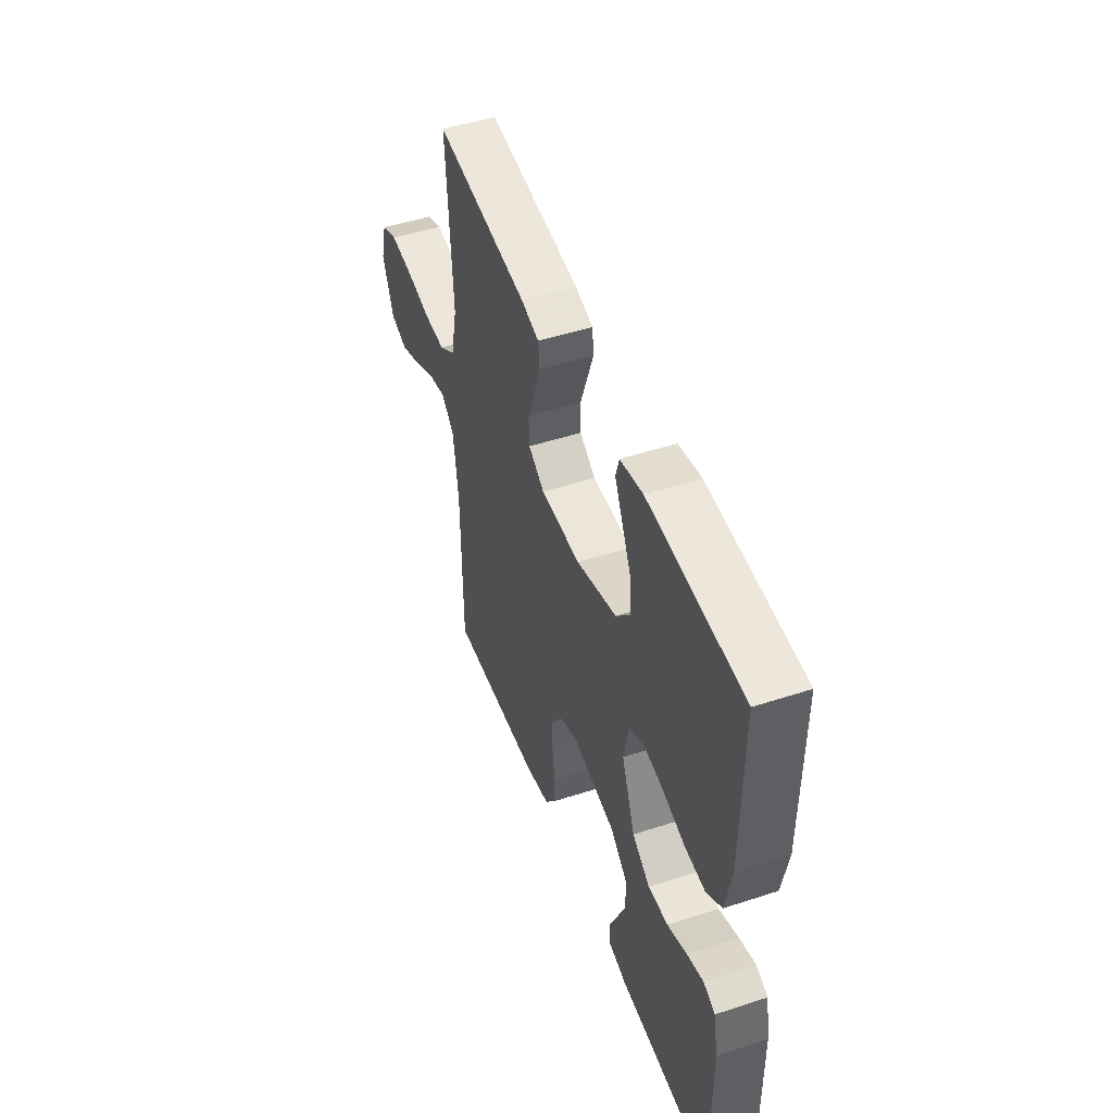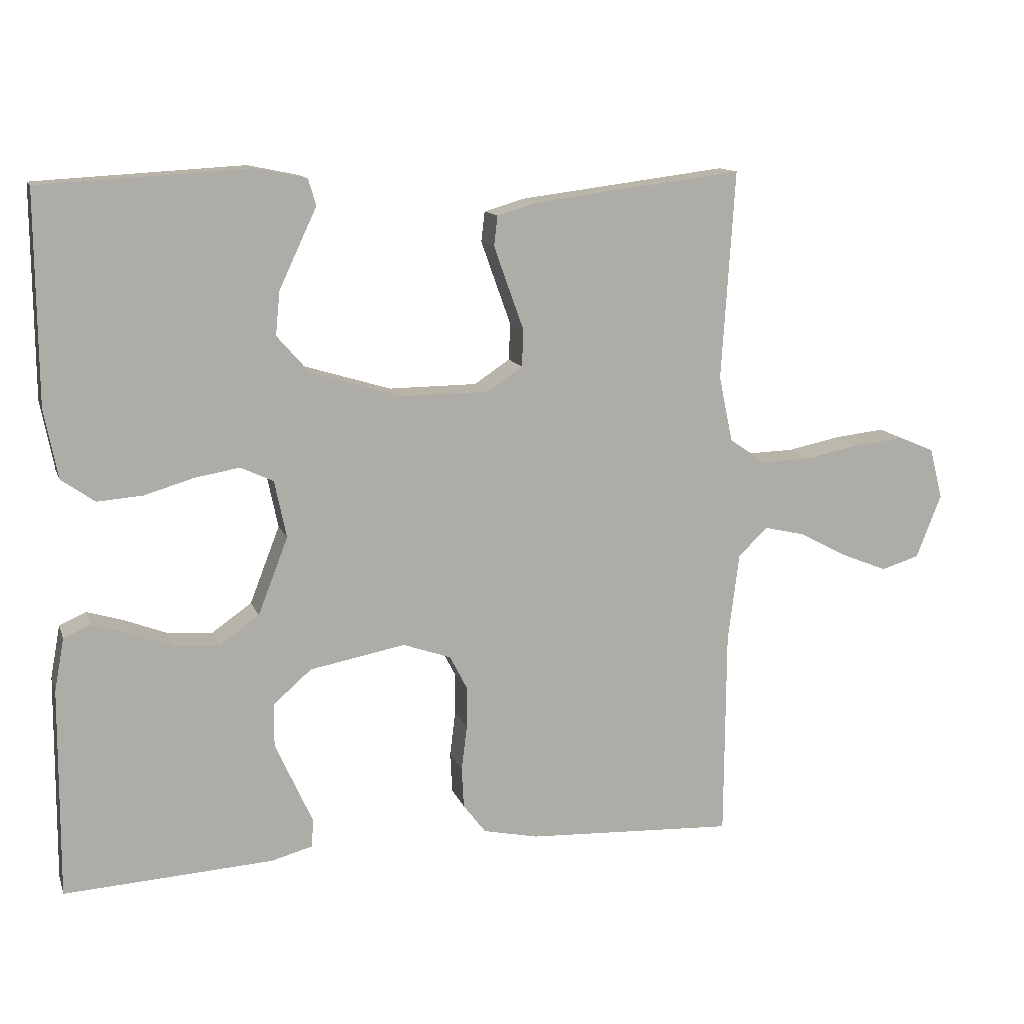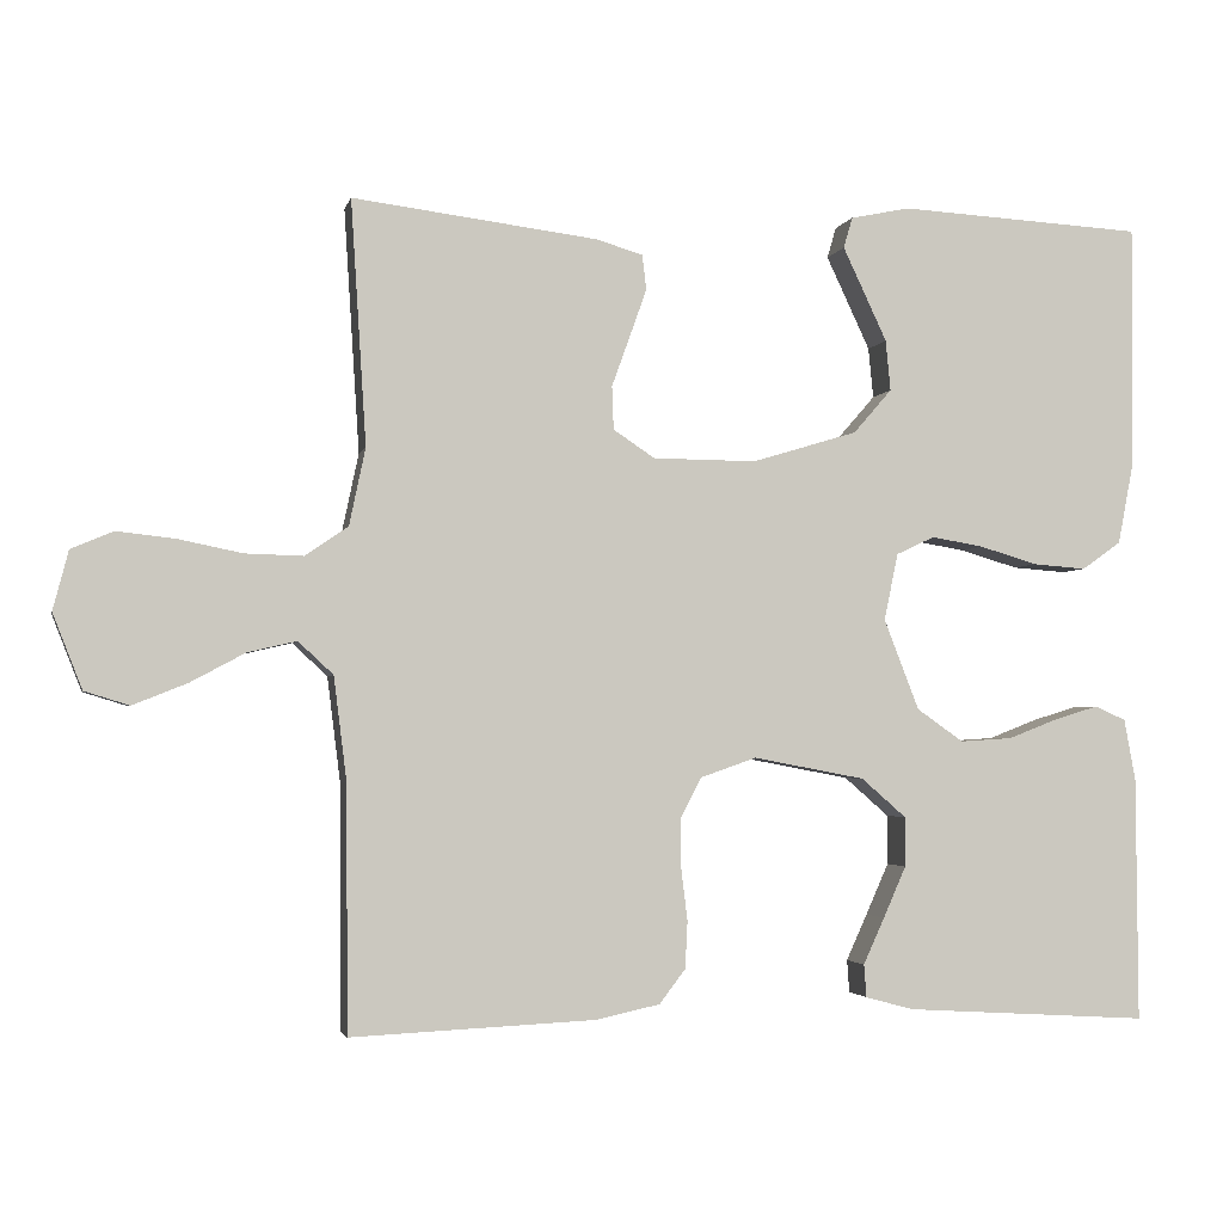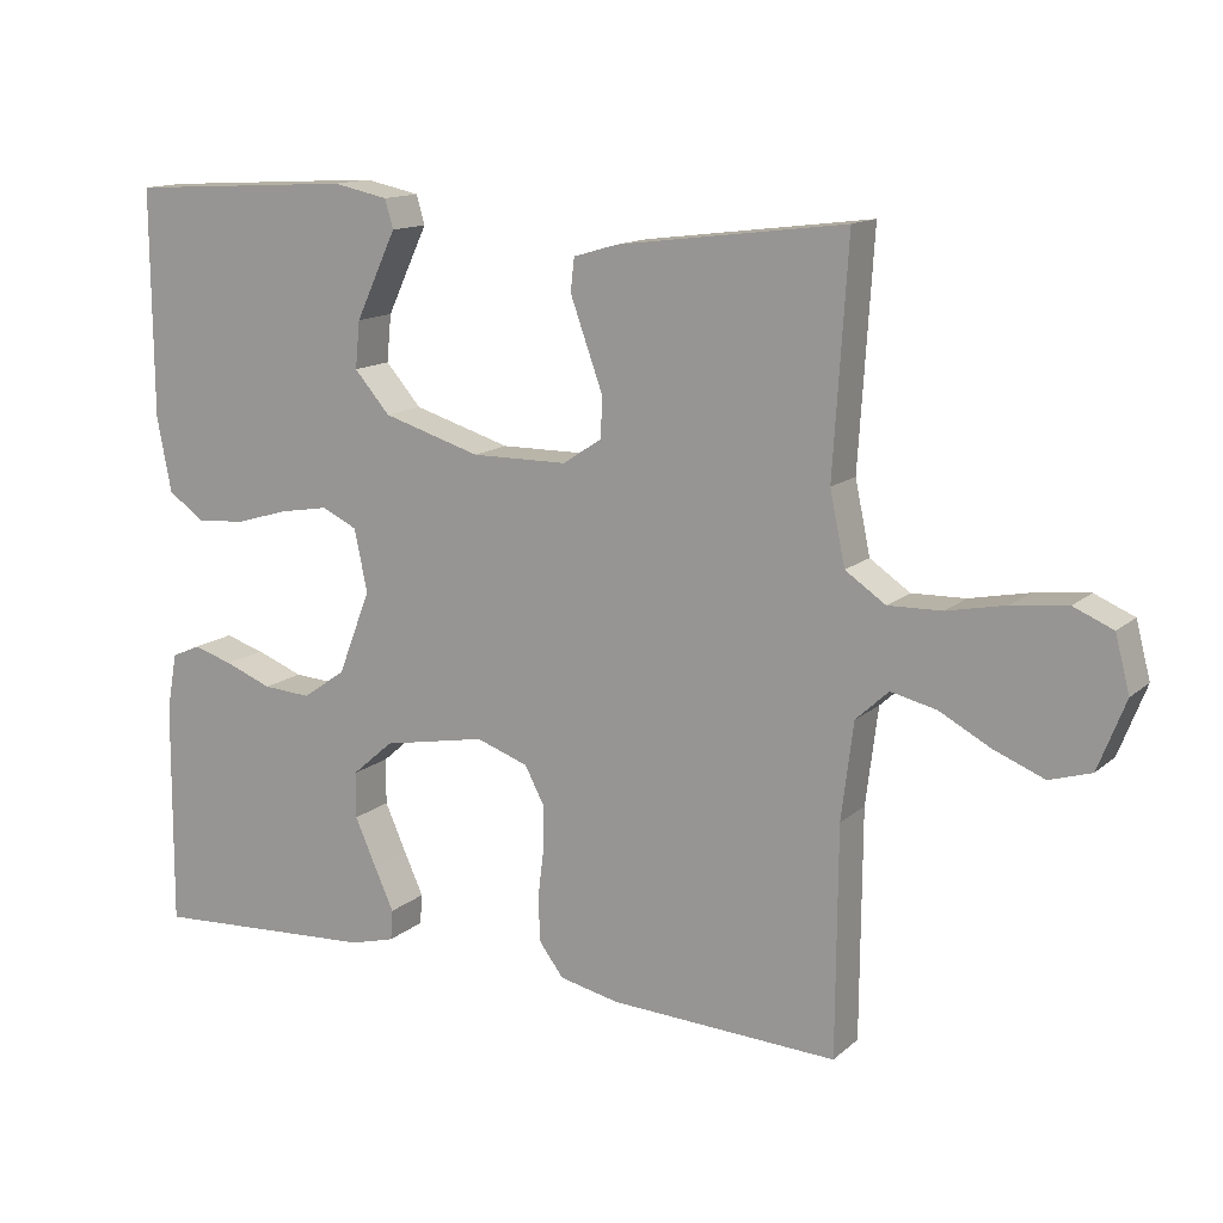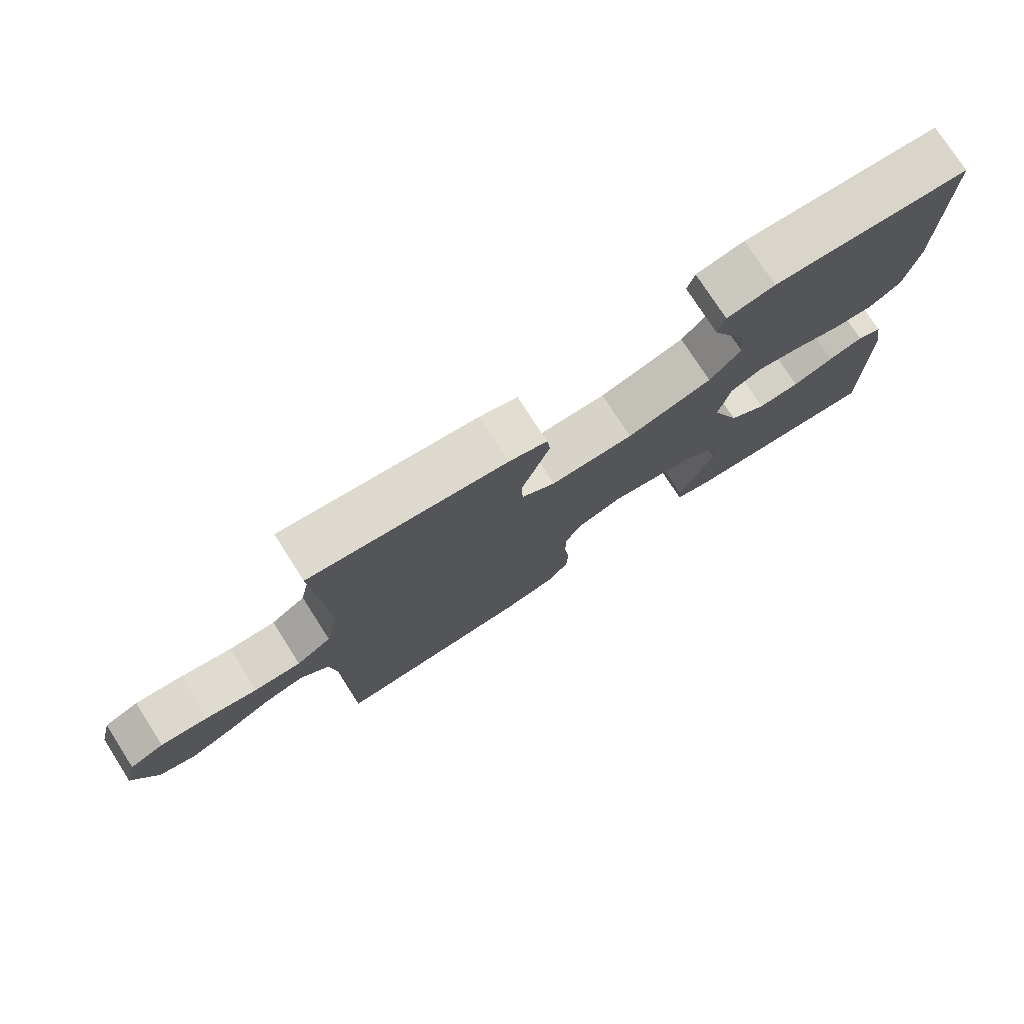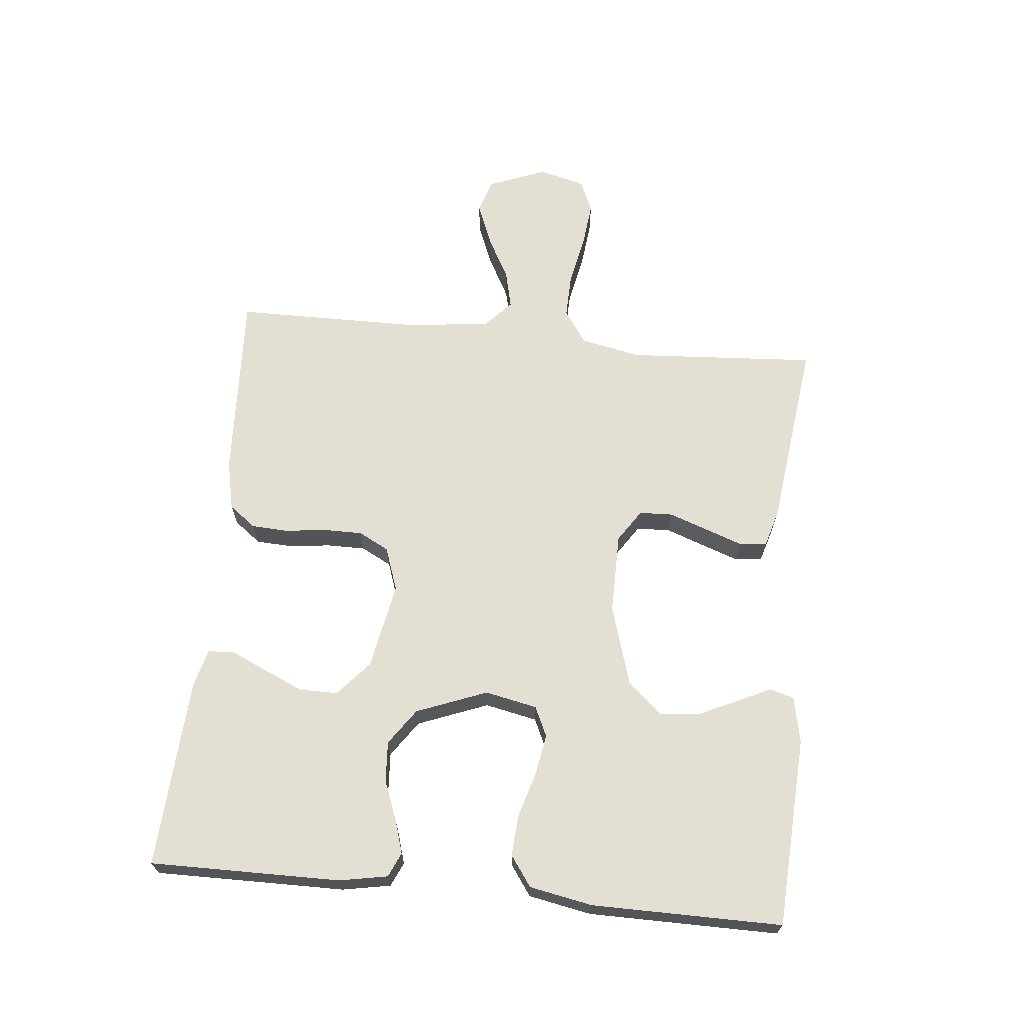
<metadata>
{"format":"obj","ext":"obj","renderer":"f3d","projection":"perspective","resolution":1024,"background":"white","views":[{"elev":48.3,"azim":-110.1,"up":"+Z"},{"elev":12.6,"azim":-15.7,"up":"+Z"},{"elev":-2.7,"azim":167.7,"up":"+Z"},{"elev":13.7,"azim":29.6,"up":"+Z"},{"elev":76.4,"azim":147.3,"up":"+Z"},{"elev":66.9,"azim":-84.4,"up":"+Y"}]}
</metadata>
<code>
v -0.5 0.07 -0.5
v -0.498 0.07 -0.2
v -0.484 0.07 -0.124
v -0.446 0.07 -0.107
v -0.393 0.07 -0.123
v -0.331 0.07 -0.147
v -0.267 0.07 -0.151
v -0.21 0.07 -0.111
v -0.167 0.07 0
v -0.184 0.07 0.082
v -0.231 0.07 0.104
v -0.295 0.07 0.093
v -0.366 0.07 0.072
v -0.431 0.07 0.067
v -0.479 0.07 0.101
v -0.498 0.07 0.2
v -0.5 0.07 0.5
v -0.2 0.07 0.517
v -0.127 0.07 0.502
v -0.116 0.07 0.464
v -0.141 0.07 0.411
v -0.17 0.07 0.349
v -0.176 0.07 0.287
v -0.129 0.07 0.233
v 0 0.07 0.194
v 0.127 0.07 0.195
v 0.178 0.07 0.229
v 0.18 0.07 0.282
v 0.158 0.07 0.343
v 0.137 0.07 0.402
v 0.142 0.07 0.445
v 0.2 0.07 0.462
v 0.5 0.07 0.5
v 0.481 0.07 0.2
v 0.501 0.07 0.105
v 0.554 0.07 0.069
v 0.625 0.07 0.071
v 0.703 0.07 0.087
v 0.775 0.07 0.095
v 0.827 0.07 0.073
v 0.846 0.07 0
v 0.81 0.07 -0.092
v 0.755 0.07 -0.109
v 0.688 0.07 -0.082
v 0.621 0.07 -0.046
v 0.561 0.07 -0.032
v 0.518 0.07 -0.072
v 0.502 0.07 -0.2
v 0.5 0.07 -0.5
v 0.2 0.07 -0.486
v 0.121 0.07 -0.469
v 0.089 0.07 -0.427
v 0.086 0.07 -0.369
v 0.094 0.07 -0.304
v 0.094 0.07 -0.243
v 0.069 0.07 -0.195
v 0 0.07 -0.171
v -0.137 0.07 -0.197
v -0.192 0.07 -0.245
v -0.192 0.07 -0.306
v -0.164 0.07 -0.369
v -0.138 0.07 -0.426
v -0.141 0.07 -0.466
v -0.2 0.07 -0.482
v -0.5 0 -0.5
v -0.498 0 -0.2
v -0.484 0 -0.124
v -0.446 0 -0.107
v -0.393 0 -0.123
v -0.331 0 -0.147
v -0.267 0 -0.151
v -0.21 0 -0.111
v -0.167 0 0
v -0.184 0 0.082
v -0.231 0 0.104
v -0.295 0 0.093
v -0.366 0 0.072
v -0.431 0 0.067
v -0.479 0 0.101
v -0.498 0 0.2
v -0.5 0 0.5
v -0.2 0 0.517
v -0.127 0 0.502
v -0.116 0 0.464
v -0.141 0 0.411
v -0.17 0 0.349
v -0.176 0 0.287
v -0.129 0 0.233
v 0 0 0.194
v 0.127 0 0.195
v 0.178 0 0.229
v 0.18 0 0.282
v 0.158 0 0.343
v 0.137 0 0.402
v 0.142 0 0.445
v 0.2 0 0.462
v 0.5 0 0.5
v 0.481 0 0.2
v 0.501 0 0.105
v 0.554 0 0.069
v 0.625 0 0.071
v 0.703 0 0.087
v 0.775 0 0.095
v 0.827 0 0.073
v 0.846 0 0
v 0.81 0 -0.092
v 0.755 0 -0.109
v 0.688 0 -0.082
v 0.621 0 -0.046
v 0.561 0 -0.032
v 0.518 0 -0.072
v 0.502 0 -0.2
v 0.5 0 -0.5
v 0.2 0 -0.486
v 0.121 0 -0.469
v 0.089 0 -0.427
v 0.086 0 -0.369
v 0.094 0 -0.304
v 0.094 0 -0.243
v 0.069 0 -0.195
v 0 0 -0.171
v -0.137 0 -0.197
v -0.192 0 -0.245
v -0.192 0 -0.306
v -0.164 0 -0.369
v -0.138 0 -0.426
v -0.141 0 -0.466
v -0.2 0 -0.482
f 4 5 6
f 3 4 6
f 2 3 6
f 1 2 6
f 64 1 6
f 63 64 6
f 62 63 6
f 61 62 6
f 60 61 6 7
f 59 60 7 8
f 58 59 8 9
f 57 58 9
f 56 57 9 10
f 52 53 54
f 51 52 54
f 50 51 54
f 49 50 54
f 48 49 54
f 47 48 54 55
f 46 47 55 56
f 43 44 45
f 42 43 45
f 41 42 45
f 40 41 45
f 39 40 45
f 38 39 45
f 37 38 45
f 36 37 45 46
f 46 56 10
f 36 46 10
f 35 36 10
f 32 33 34
f 31 32 34
f 30 31 34
f 29 30 34
f 28 29 34
f 27 28 34 35
f 19 20 21
f 18 19 21
f 17 18 21
f 16 17 21
f 15 16 21
f 14 15 21
f 13 14 21
f 12 13 21
f 12 21 22
f 11 12 22 23
f 26 27 35
f 35 10 11
f 26 35 11
f 25 26 11
f 24 25 11
f 11 23 24
f 70 69 68
f 70 68 67
f 70 67 66
f 70 66 65
f 70 65 128
f 70 128 127
f 70 127 126
f 70 126 125
f 71 70 125 124
f 72 71 124 123
f 73 72 123 122
f 73 122 121
f 74 73 121 120
f 118 117 116
f 118 116 115
f 118 115 114
f 118 114 113
f 118 113 112
f 119 118 112 111
f 120 119 111 110
f 109 108 107
f 109 107 106
f 109 106 105
f 109 105 104
f 109 104 103
f 109 103 102
f 109 102 101
f 110 109 101 100
f 74 120 110
f 74 110 100
f 74 100 99
f 98 97 96
f 98 96 95
f 98 95 94
f 98 94 93
f 98 93 92
f 99 98 92 91
f 85 84 83
f 85 83 82
f 85 82 81
f 85 81 80
f 85 80 79
f 85 79 78
f 85 78 77
f 85 77 76
f 86 85 76
f 87 86 76 75
f 99 91 90
f 75 74 99
f 75 99 90
f 75 90 89
f 75 89 88
f 88 87 75
f 1 65 66 2
f 2 66 67 3
f 3 67 68 4
f 4 68 69 5
f 5 69 70 6
f 6 70 71 7
f 7 71 72 8
f 8 72 73 9
f 9 73 74 10
f 10 74 75 11
f 11 75 76 12
f 12 76 77 13
f 13 77 78 14
f 14 78 79 15
f 15 79 80 16
f 16 80 81 17
f 17 81 82 18
f 18 82 83 19
f 19 83 84 20
f 20 84 85 21
f 21 85 86 22
f 22 86 87 23
f 23 87 88 24
f 24 88 89 25
f 25 89 90 26
f 26 90 91 27
f 27 91 92 28
f 28 92 93 29
f 29 93 94 30
f 30 94 95 31
f 31 95 96 32
f 32 96 97 33
f 33 97 98 34
f 34 98 99 35
f 35 99 100 36
f 36 100 101 37
f 37 101 102 38
f 38 102 103 39
f 39 103 104 40
f 40 104 105 41
f 41 105 106 42
f 42 106 107 43
f 43 107 108 44
f 44 108 109 45
f 45 109 110 46
f 46 110 111 47
f 47 111 112 48
f 48 112 113 49
f 49 113 114 50
f 50 114 115 51
f 51 115 116 52
f 52 116 117 53
f 53 117 118 54
f 54 118 119 55
f 55 119 120 56
f 56 120 121 57
f 57 121 122 58
f 58 122 123 59
f 59 123 124 60
f 60 124 125 61
f 61 125 126 62
f 62 126 127 63
f 63 127 128 64
f 64 128 65 1

</code>
